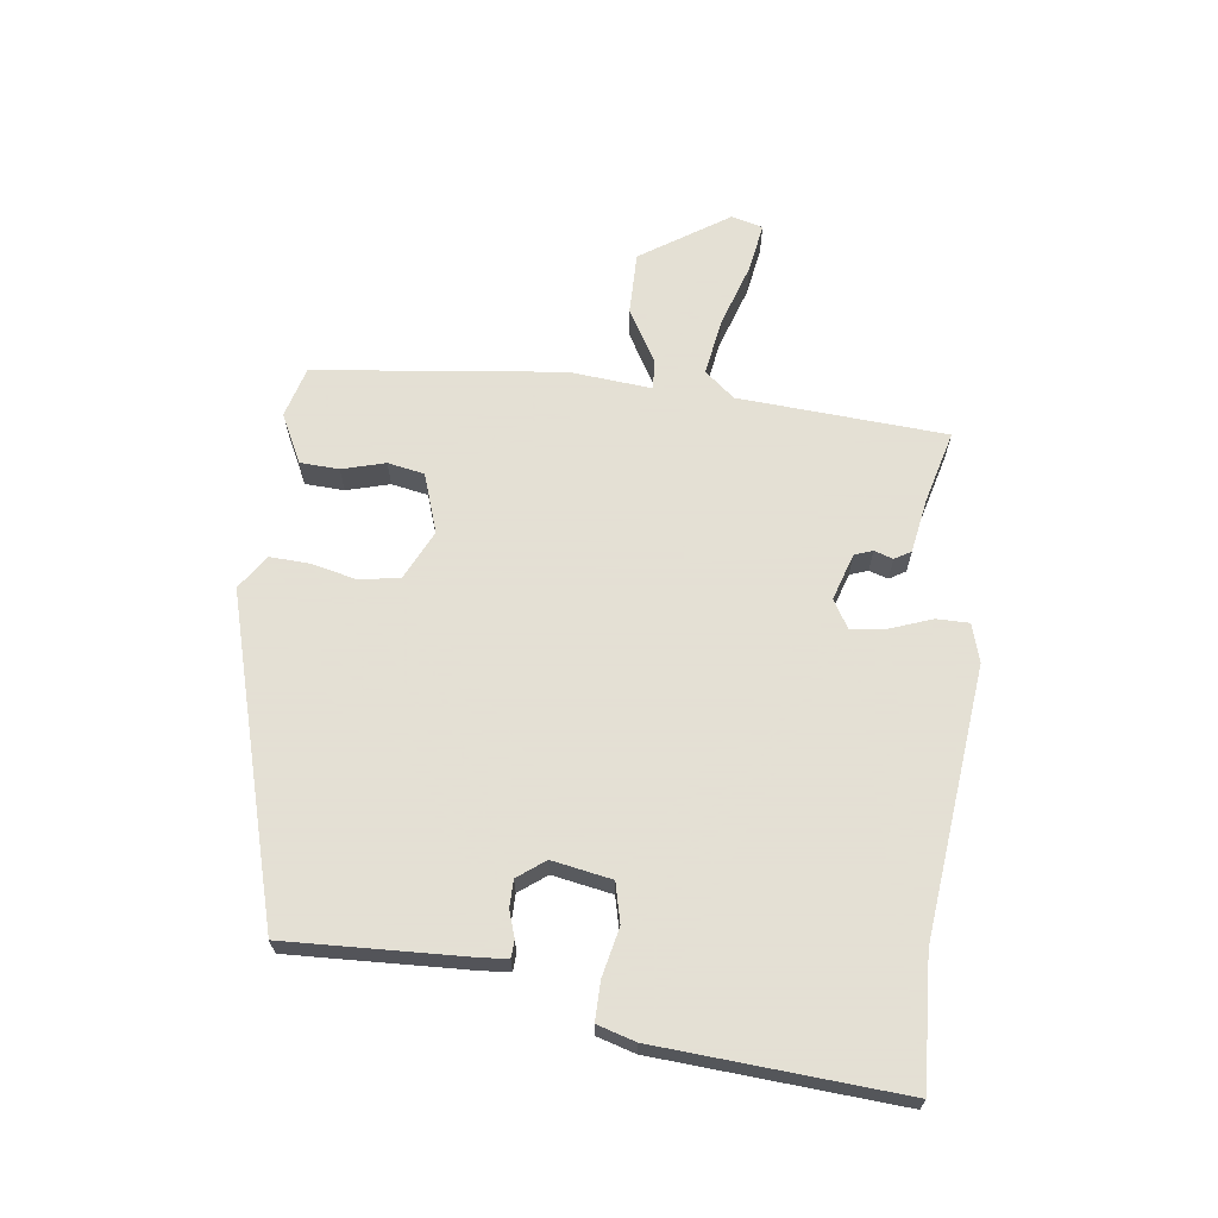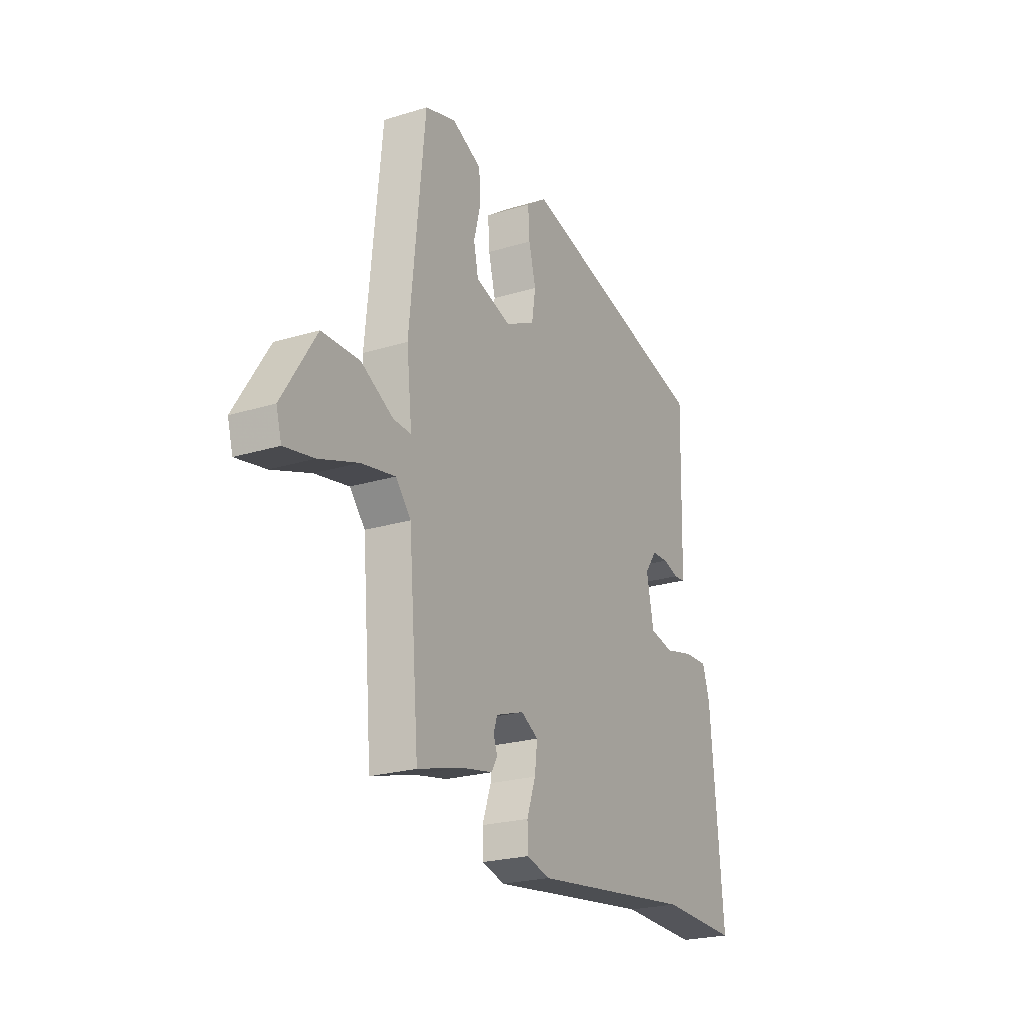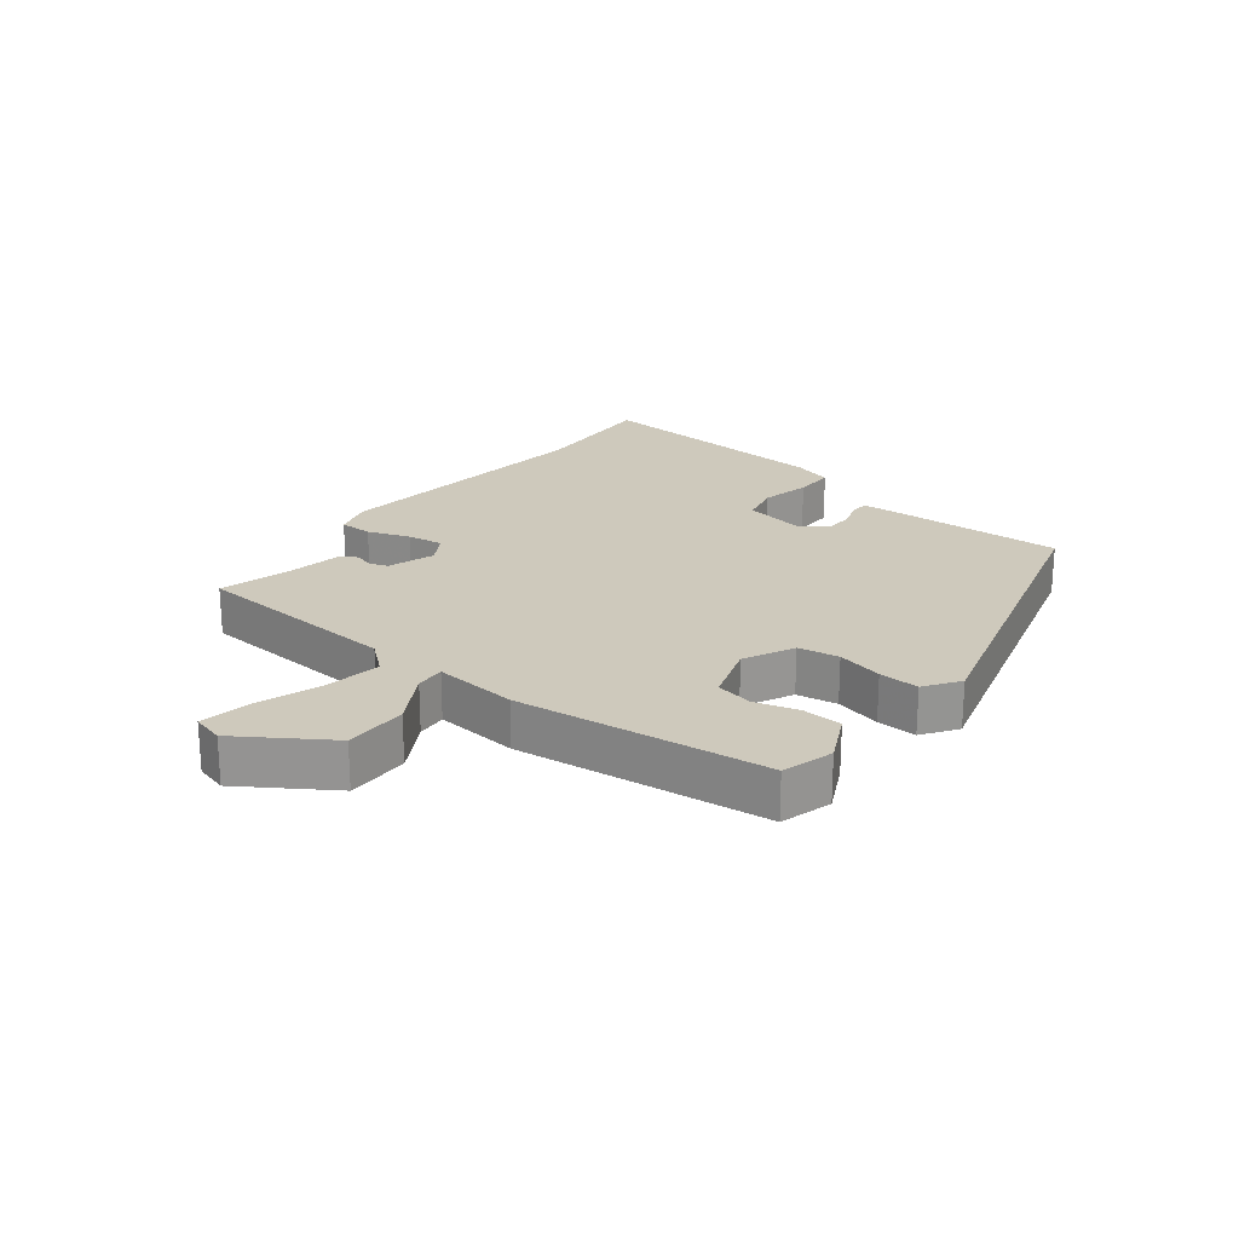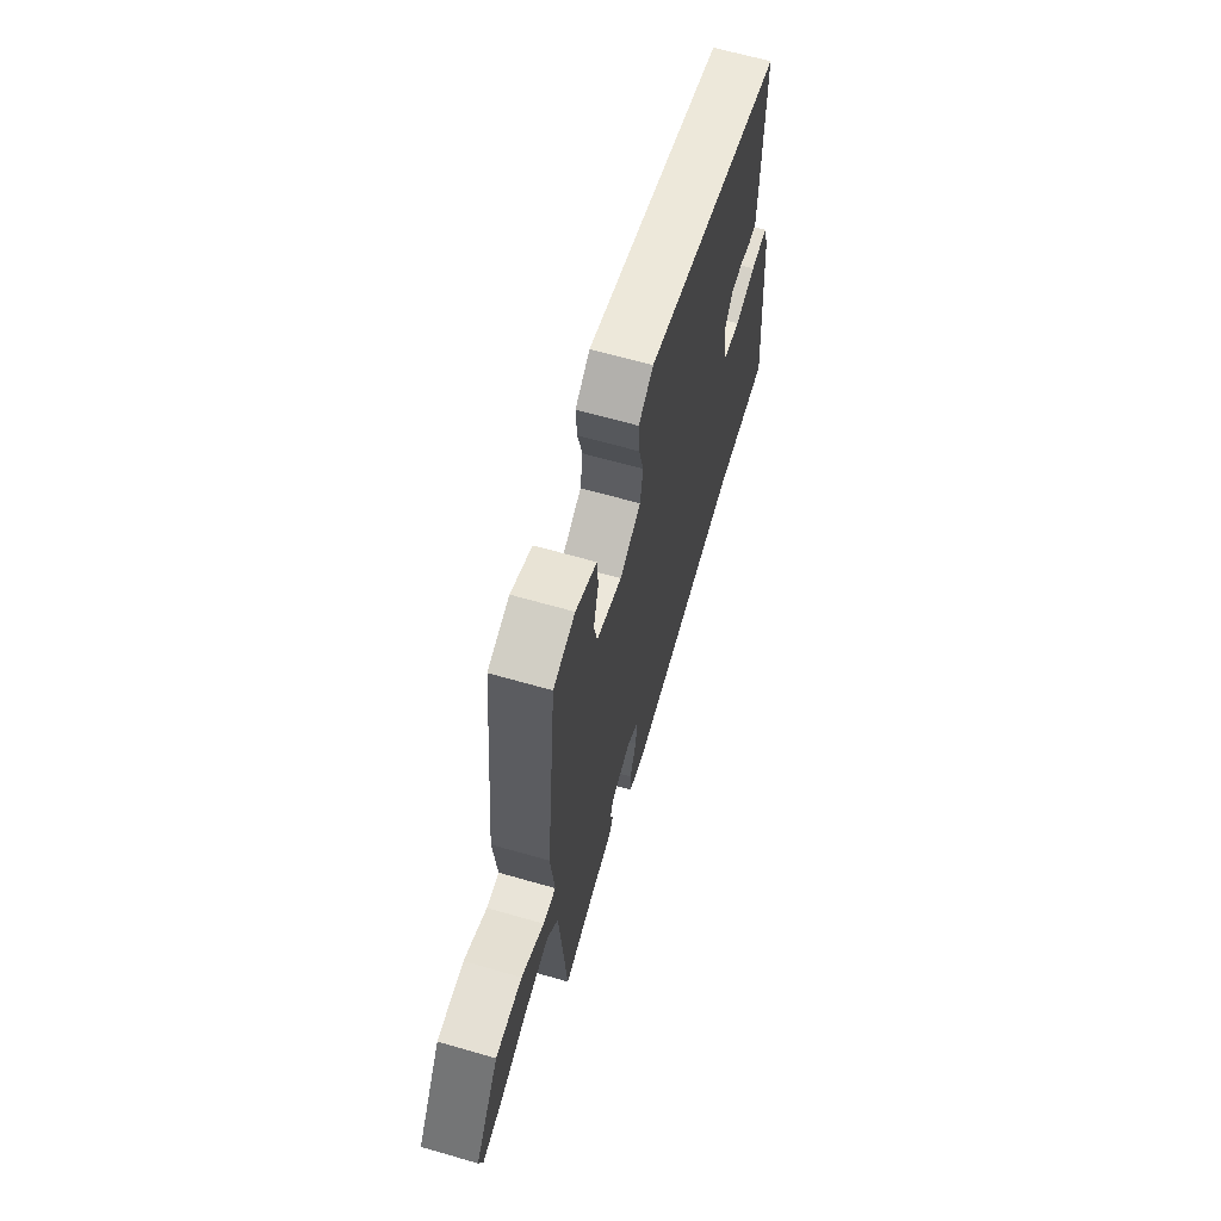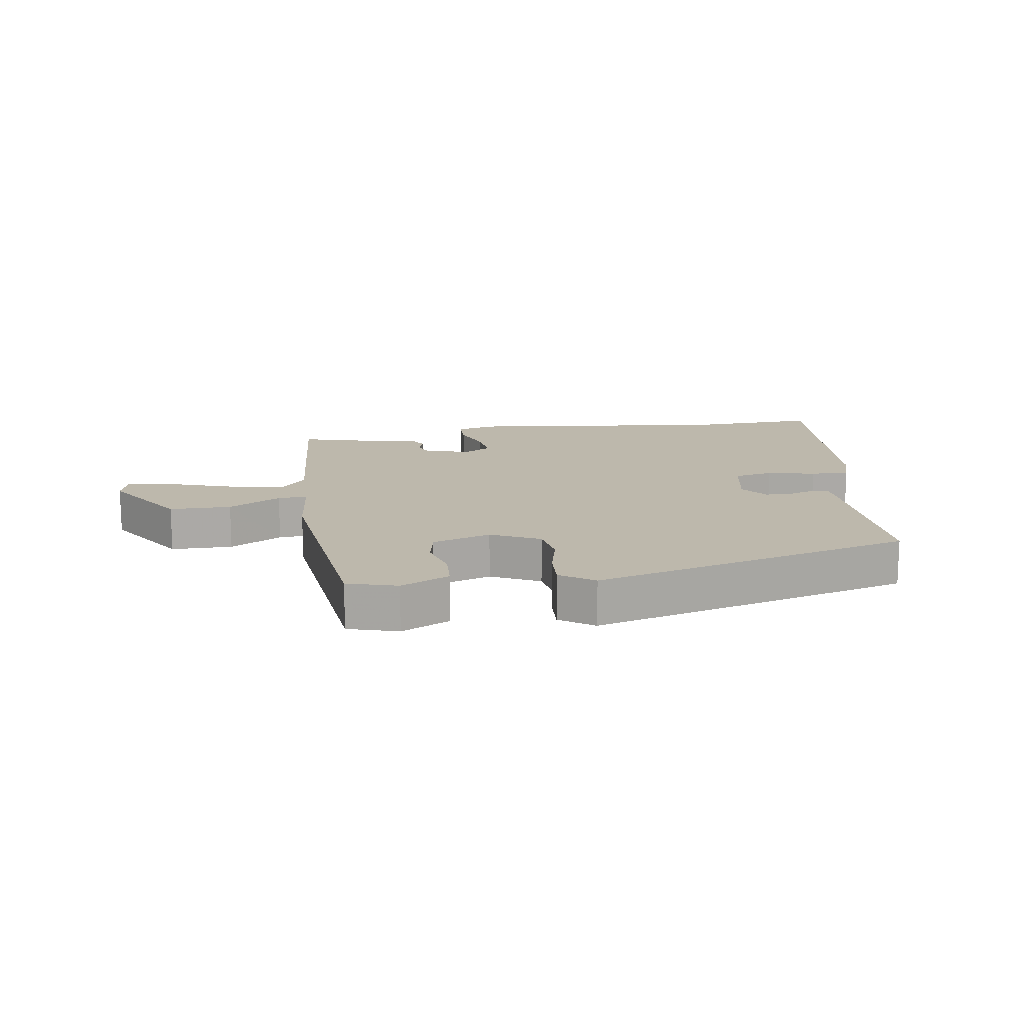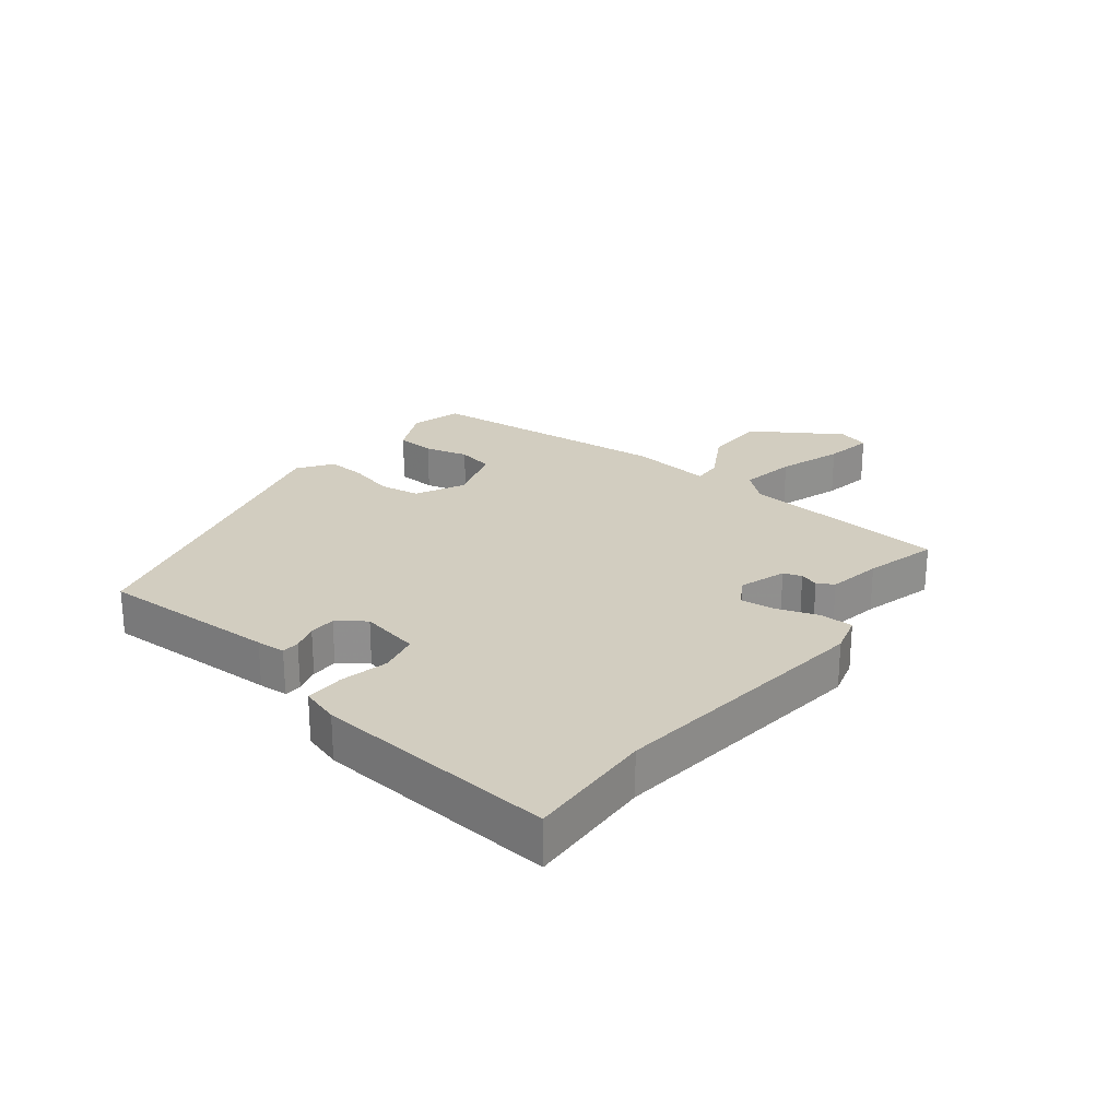
<metadata>
{"format":"obj","ext":"obj","renderer":"f3d","projection":"perspective","resolution":1024,"background":"white","views":[{"elev":66.2,"azim":96.3,"up":"+Y"},{"elev":-23.0,"azim":-62.3,"up":"+Z"},{"elev":22.5,"azim":-52.7,"up":"+Y"},{"elev":64.6,"azim":-73.8,"up":"+Z"},{"elev":14.8,"azim":-9.1,"up":"+Y"},{"elev":24.7,"azim":127.8,"up":"+Y"}]}
</metadata>
<code>
v -0.427 0.07 0.491
v -0.347 0.07 0.515
v -0.269 0.07 0.478
v -0.265 0.07 0.416
v -0.283 0.07 0.347
v -0.271 0.07 0.289
v -0.177 0.07 0.259
v -0.099 0.07 0.298
v -0.089 0.07 0.362
v -0.107 0.07 0.434
v -0.111 0.07 0.497
v -0.057 0.07 0.535
v 0.458 0.07 0.399
v 0.451 0.07 0.114
v 0.448 0.07 0.068
v 0.42 0.07 0.066
v 0.378 0.07 0.079
v 0.335 0.07 0.078
v 0.303 0.07 0.034
v 0.322 0.07 -0.061
v 0.385 0.07 -0.075
v 0.462 0.07 -0.057
v 0.524 0.07 -0.055
v 0.543 0.07 -0.116
v 0.576 0.07 -0.503
v 0.371 0.07 -0.495
v -0.057 0.07 -0.547
v -0.118 0.07 -0.53
v -0.119 0.07 -0.478
v -0.096 0.07 -0.412
v -0.089 0.07 -0.355
v -0.134 0.07 -0.329
v -0.208 0.07 -0.354
v -0.218 0.07 -0.383
v -0.208 0.07 -0.413
v -0.223 0.07 -0.439
v -0.308 0.07 -0.455
v -0.423 0.07 -0.487
v -0.45 0.07 -0.157
v -0.49 0.07 -0.11
v -0.579 0.07 -0.126
v -0.681 0.07 -0.161
v -0.758 0.07 -0.175
v -0.772 0.07 -0.125
v -0.683 0.07 0.015
v -0.584 0.07 0.016
v -0.5 0.07 -0.031
v -0.453 0.07 -0.034
v -0.467 0.07 0.097
v -0.427 0 0.491
v -0.347 0 0.515
v -0.269 0 0.478
v -0.265 0 0.416
v -0.283 0 0.347
v -0.271 0 0.289
v -0.177 0 0.259
v -0.099 0 0.298
v -0.089 0 0.362
v -0.107 0 0.434
v -0.111 0 0.497
v -0.057 0 0.535
v 0.458 0 0.399
v 0.451 0 0.114
v 0.448 0 0.068
v 0.42 0 0.066
v 0.378 0 0.079
v 0.335 0 0.078
v 0.303 0 0.034
v 0.322 0 -0.061
v 0.385 0 -0.075
v 0.462 0 -0.057
v 0.524 0 -0.055
v 0.543 0 -0.116
v 0.576 0 -0.503
v 0.371 0 -0.495
v -0.057 0 -0.547
v -0.118 0 -0.53
v -0.119 0 -0.478
v -0.096 0 -0.412
v -0.089 0 -0.355
v -0.134 0 -0.329
v -0.208 0 -0.354
v -0.218 0 -0.383
v -0.208 0 -0.413
v -0.223 0 -0.439
v -0.308 0 -0.455
v -0.423 0 -0.487
v -0.45 0 -0.157
v -0.49 0 -0.11
v -0.579 0 -0.126
v -0.681 0 -0.161
v -0.758 0 -0.175
v -0.772 0 -0.125
v -0.683 0 0.015
v -0.584 0 0.016
v -0.5 0 -0.031
v -0.453 0 -0.034
v -0.467 0 0.097
f 3 4 5
f 2 3 5
f 1 2 5
f 49 1 5
f 48 49 5
f 45 46 47
f 44 45 47
f 43 44 47
f 42 43 47
f 41 42 47
f 40 41 47 48
f 39 40 48
f 48 5 6
f 39 48 6
f 38 39 6
f 37 38 6
f 34 35 36 37
f 37 6 7
f 34 37 7
f 33 34 7
f 28 29 30
f 27 28 30
f 26 27 30
f 26 30 31
f 25 26 31
f 24 25 31
f 23 24 31
f 22 23 31
f 21 22 31
f 20 21 31 32
f 15 16 17
f 14 15 17
f 13 14 17
f 12 13 17
f 11 12 17
f 10 11 17
f 9 10 17
f 8 9 17 18
f 33 7 8
f 32 33 8
f 20 32 8
f 19 20 8
f 8 18 19
f 54 53 52
f 54 52 51
f 54 51 50
f 54 50 98
f 54 98 97
f 96 95 94
f 96 94 93
f 96 93 92
f 96 92 91
f 96 91 90
f 97 96 90 89
f 97 89 88
f 55 54 97
f 55 97 88
f 55 88 87
f 55 87 86
f 86 85 84 83
f 56 55 86
f 56 86 83
f 56 83 82
f 79 78 77
f 79 77 76
f 79 76 75
f 80 79 75
f 80 75 74
f 80 74 73
f 80 73 72
f 80 72 71
f 80 71 70
f 81 80 70 69
f 66 65 64
f 66 64 63
f 66 63 62
f 66 62 61
f 66 61 60
f 66 60 59
f 66 59 58
f 67 66 58 57
f 57 56 82
f 57 82 81
f 57 81 69
f 57 69 68
f 68 67 57
f 1 50 51 2
f 2 51 52 3
f 3 52 53 4
f 4 53 54 5
f 5 54 55 6
f 6 55 56 7
f 7 56 57 8
f 8 57 58 9
f 9 58 59 10
f 10 59 60 11
f 11 60 61 12
f 12 61 62 13
f 13 62 63 14
f 14 63 64 15
f 15 64 65 16
f 16 65 66 17
f 17 66 67 18
f 18 67 68 19
f 19 68 69 20
f 20 69 70 21
f 21 70 71 22
f 22 71 72 23
f 23 72 73 24
f 24 73 74 25
f 25 74 75 26
f 26 75 76 27
f 27 76 77 28
f 28 77 78 29
f 29 78 79 30
f 30 79 80 31
f 31 80 81 32
f 32 81 82 33
f 33 82 83 34
f 34 83 84 35
f 35 84 85 36
f 36 85 86 37
f 37 86 87 38
f 38 87 88 39
f 39 88 89 40
f 40 89 90 41
f 41 90 91 42
f 42 91 92 43
f 43 92 93 44
f 44 93 94 45
f 45 94 95 46
f 46 95 96 47
f 47 96 97 48
f 48 97 98 49
f 49 98 50 1

</code>
